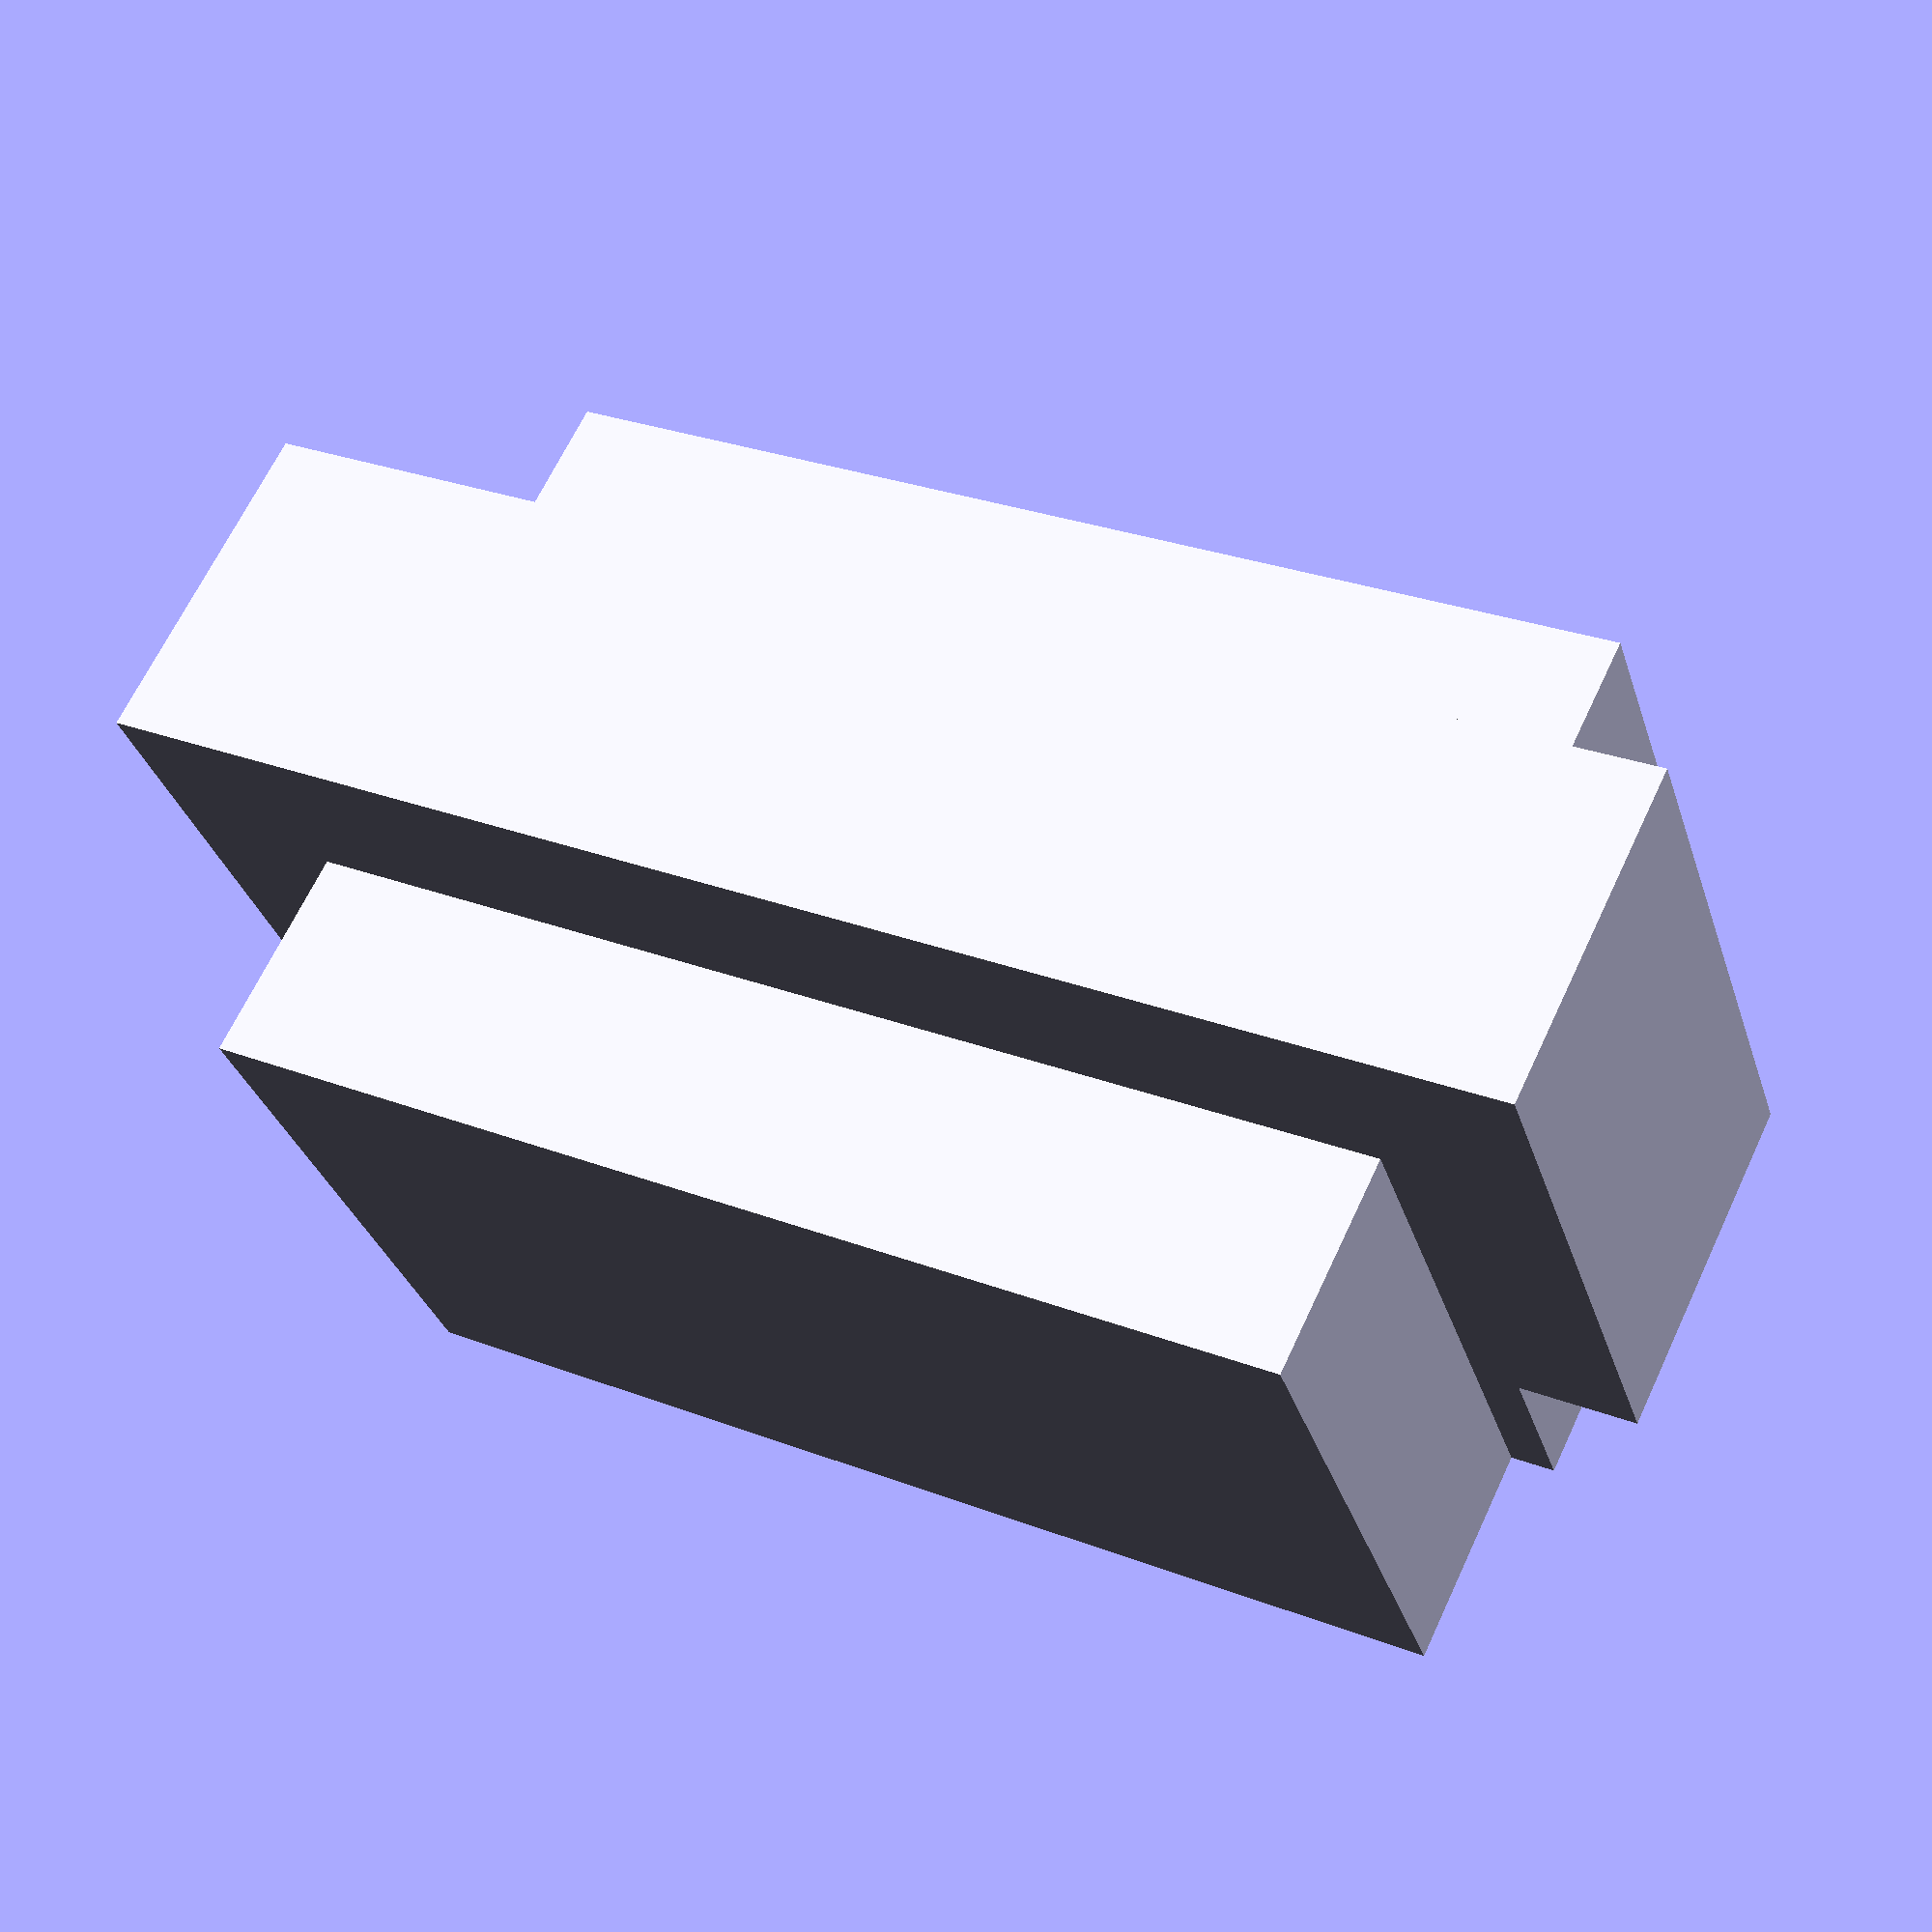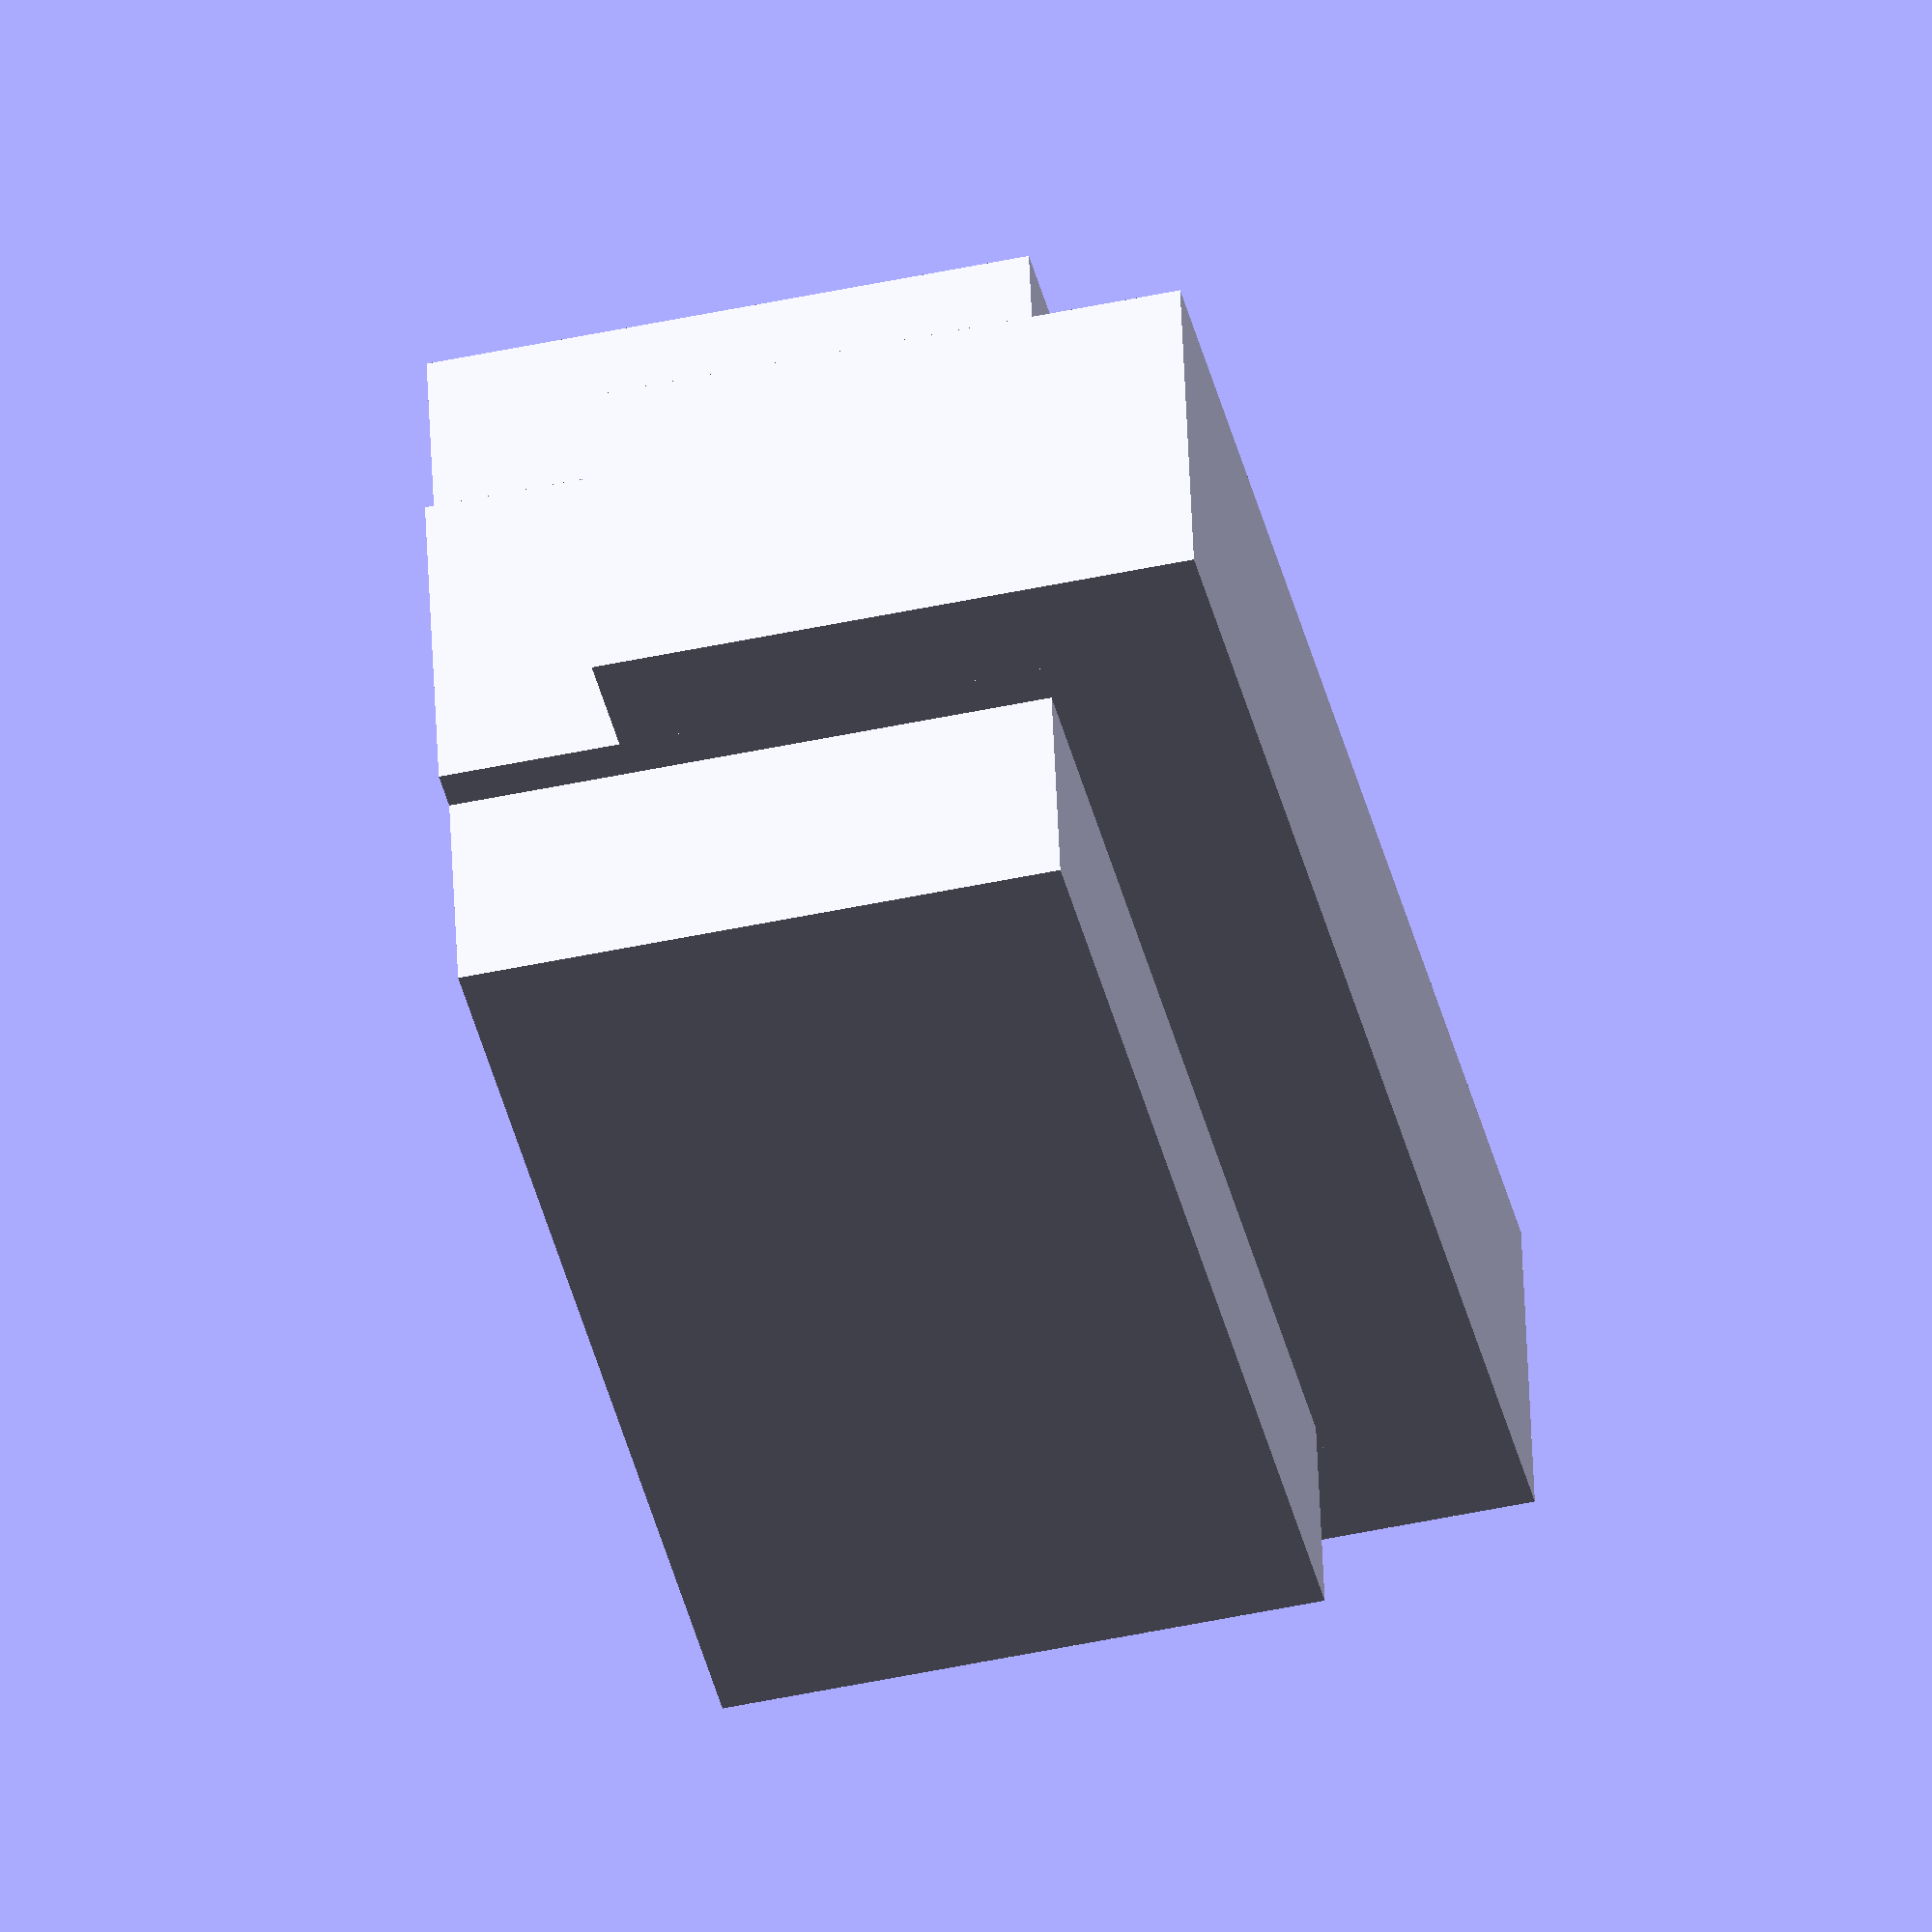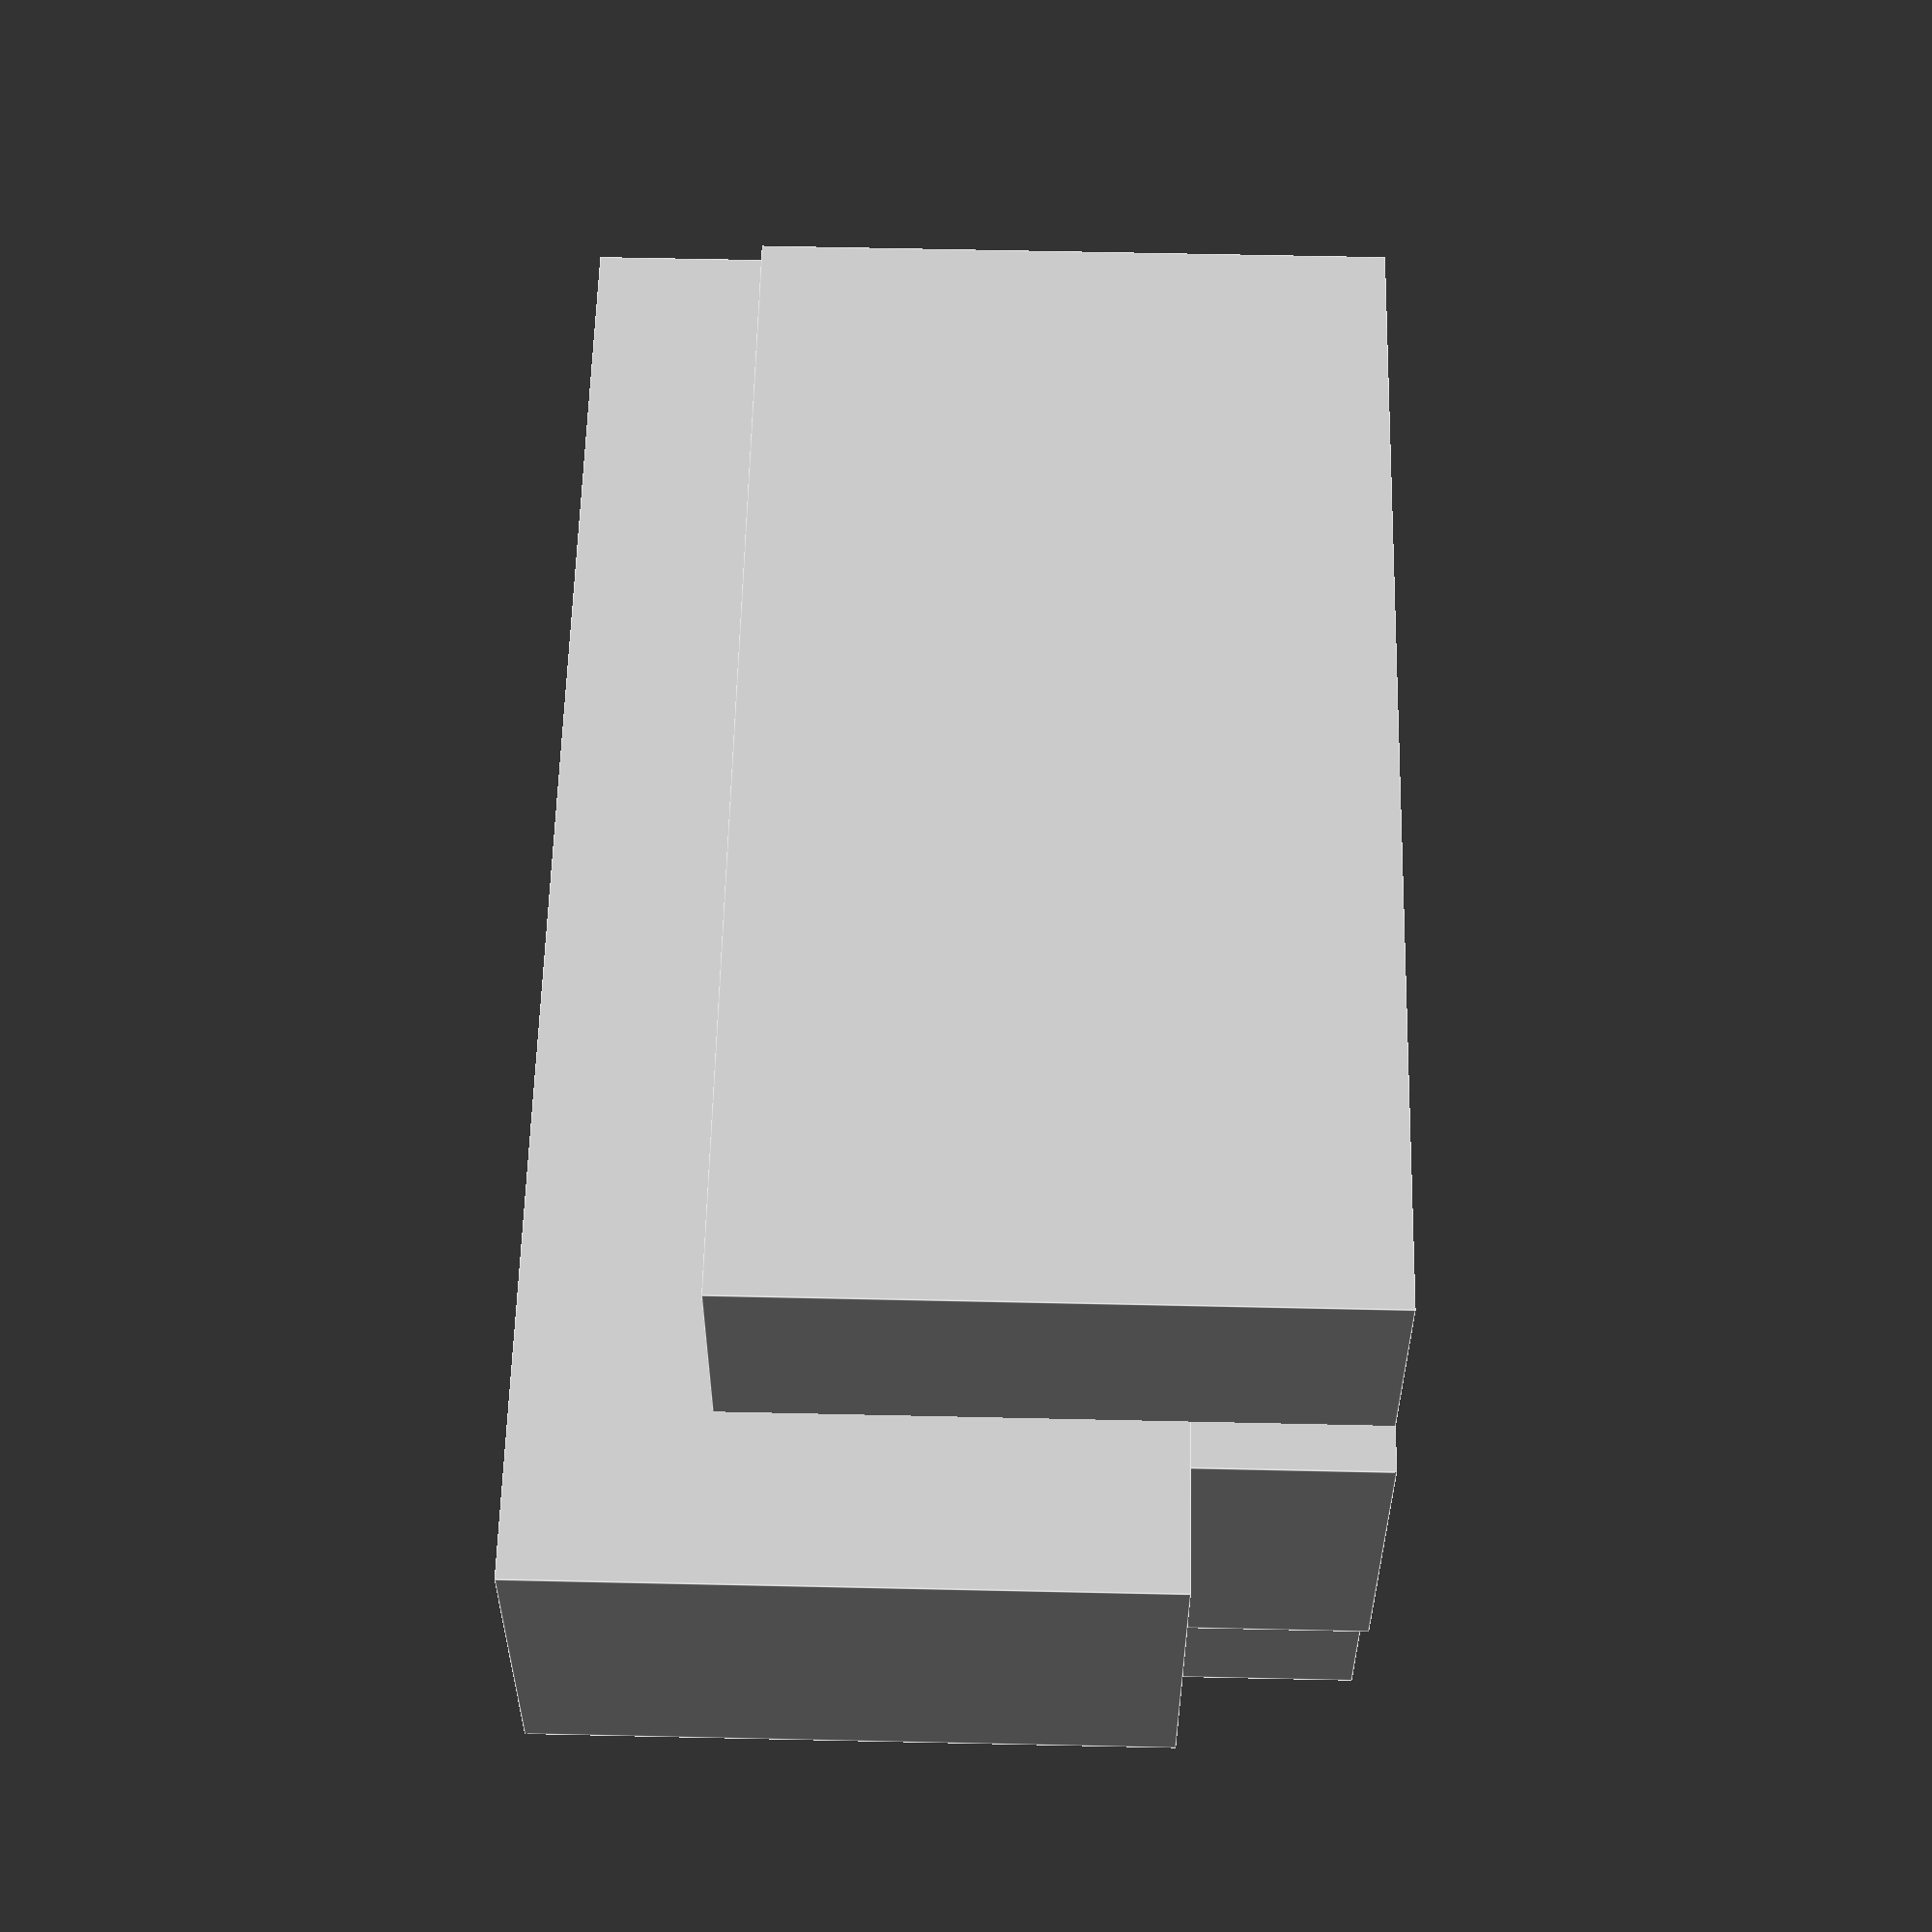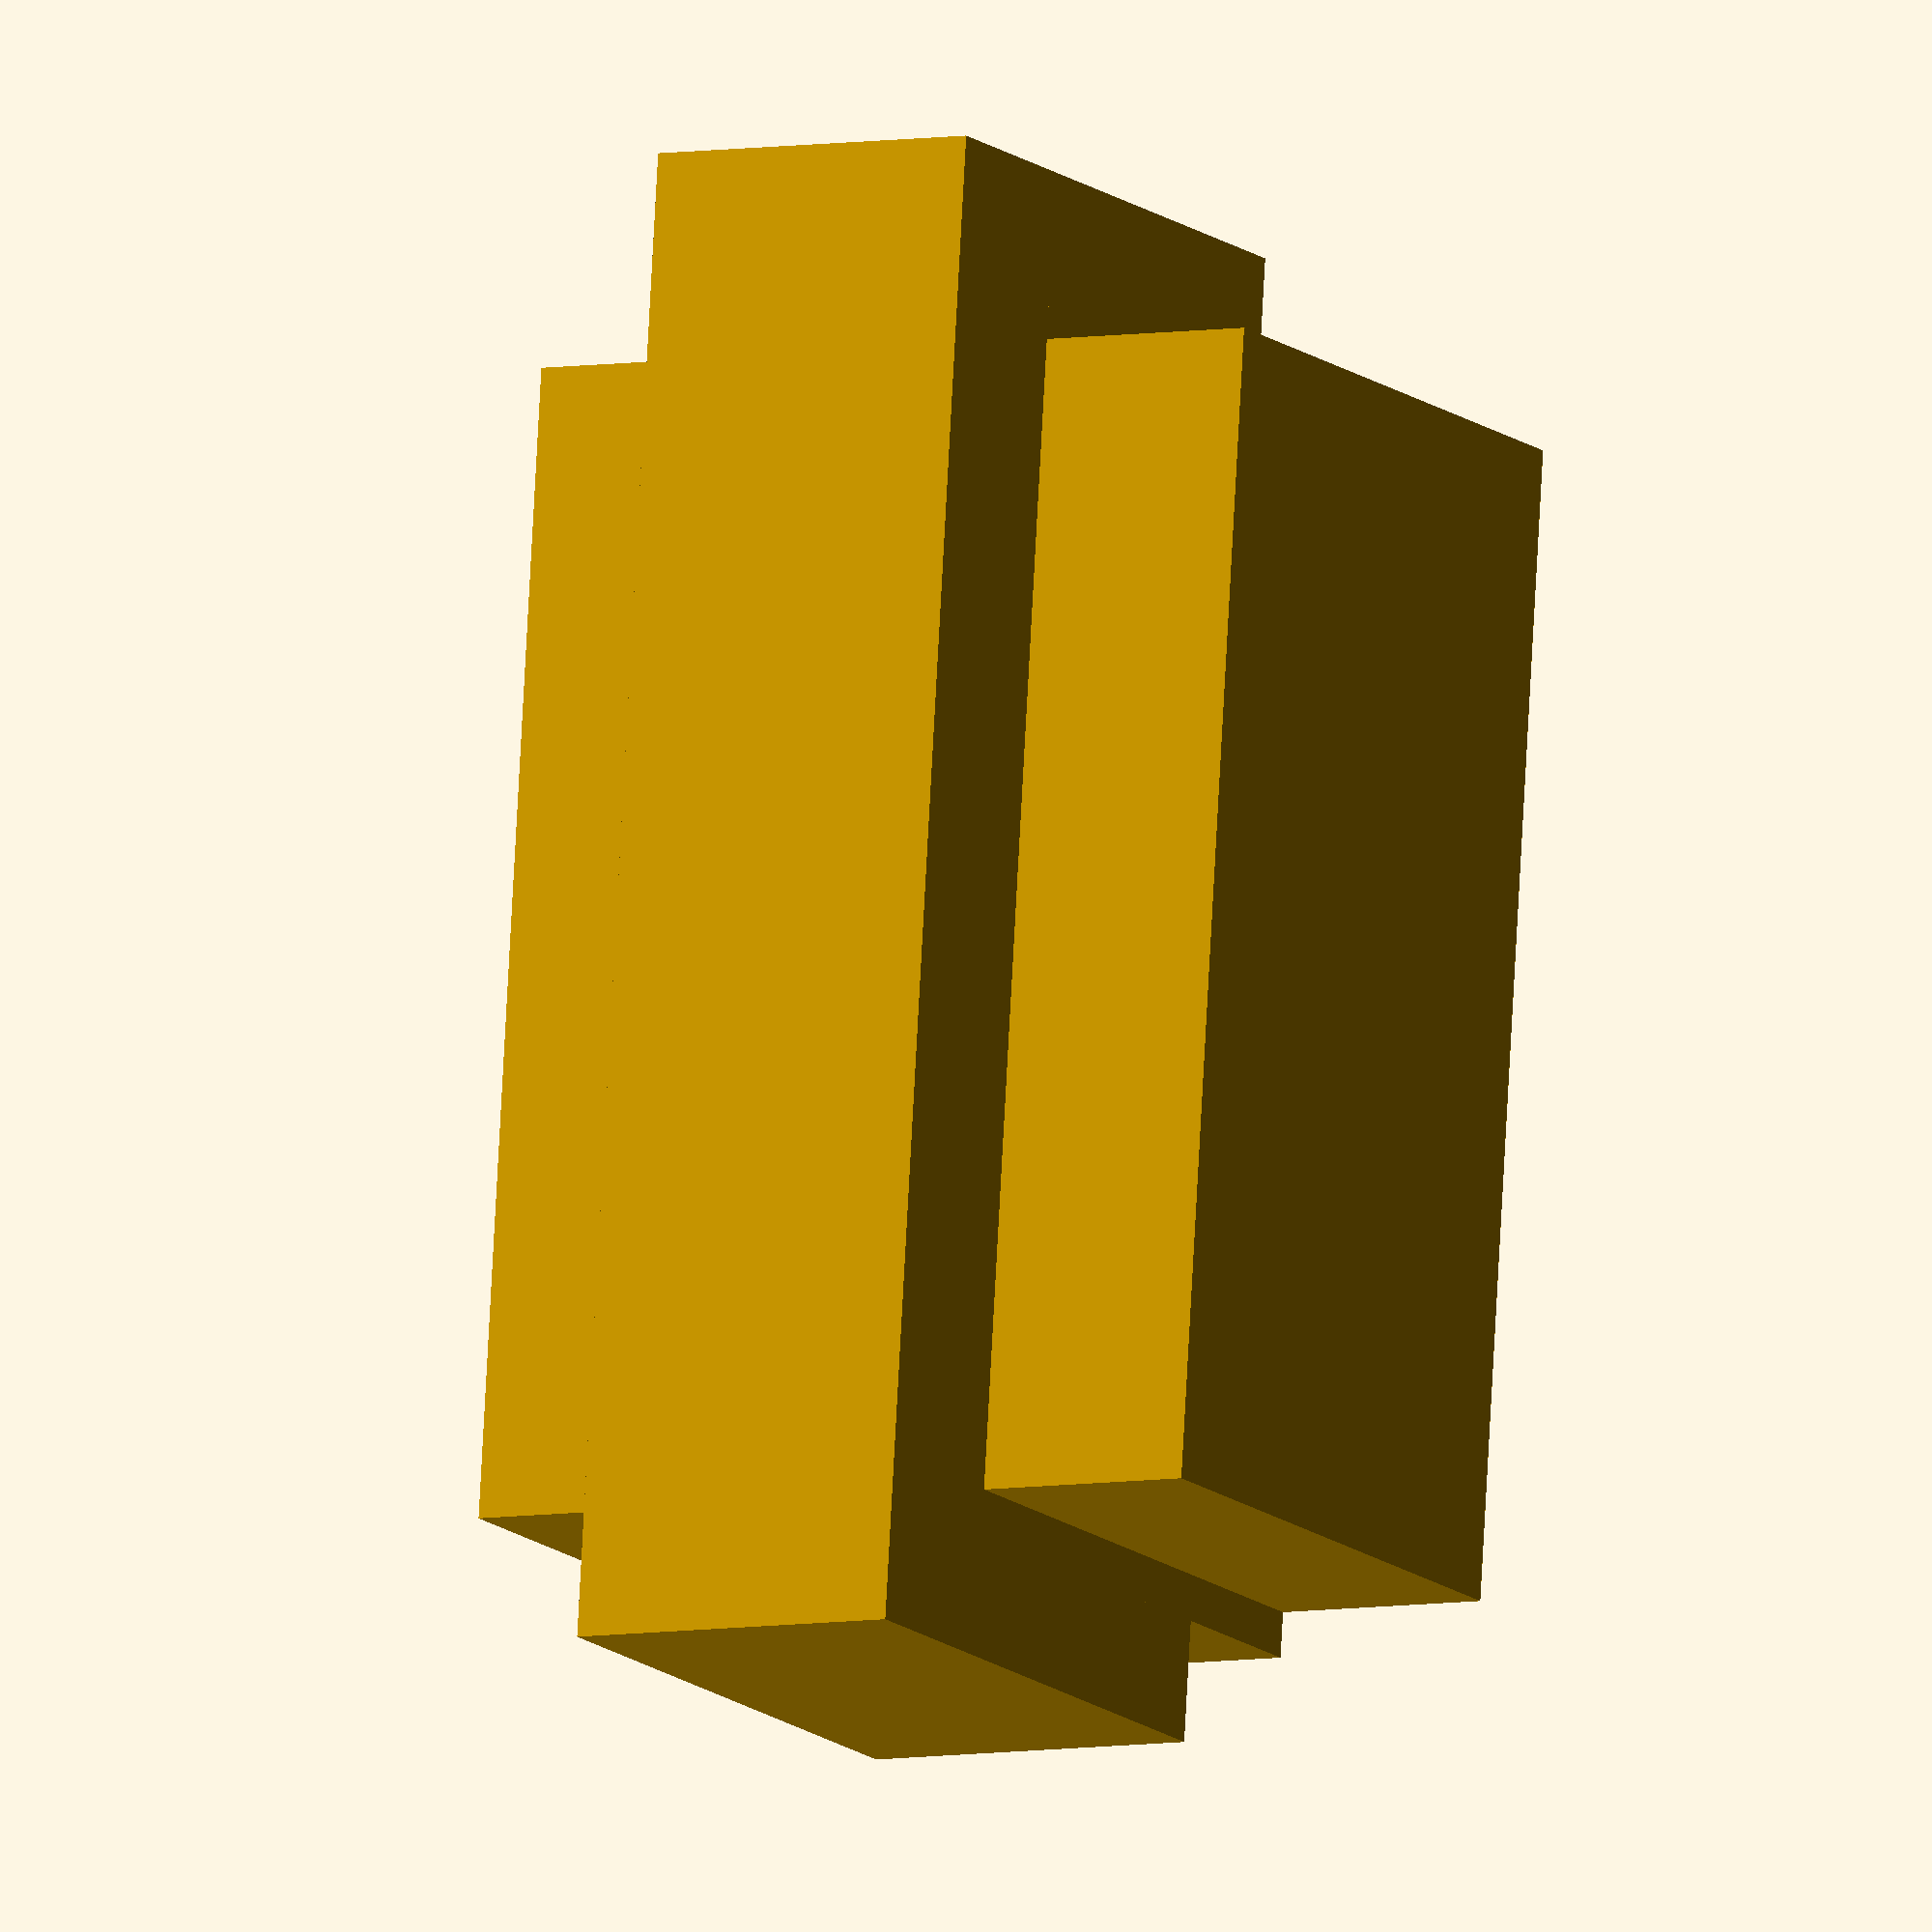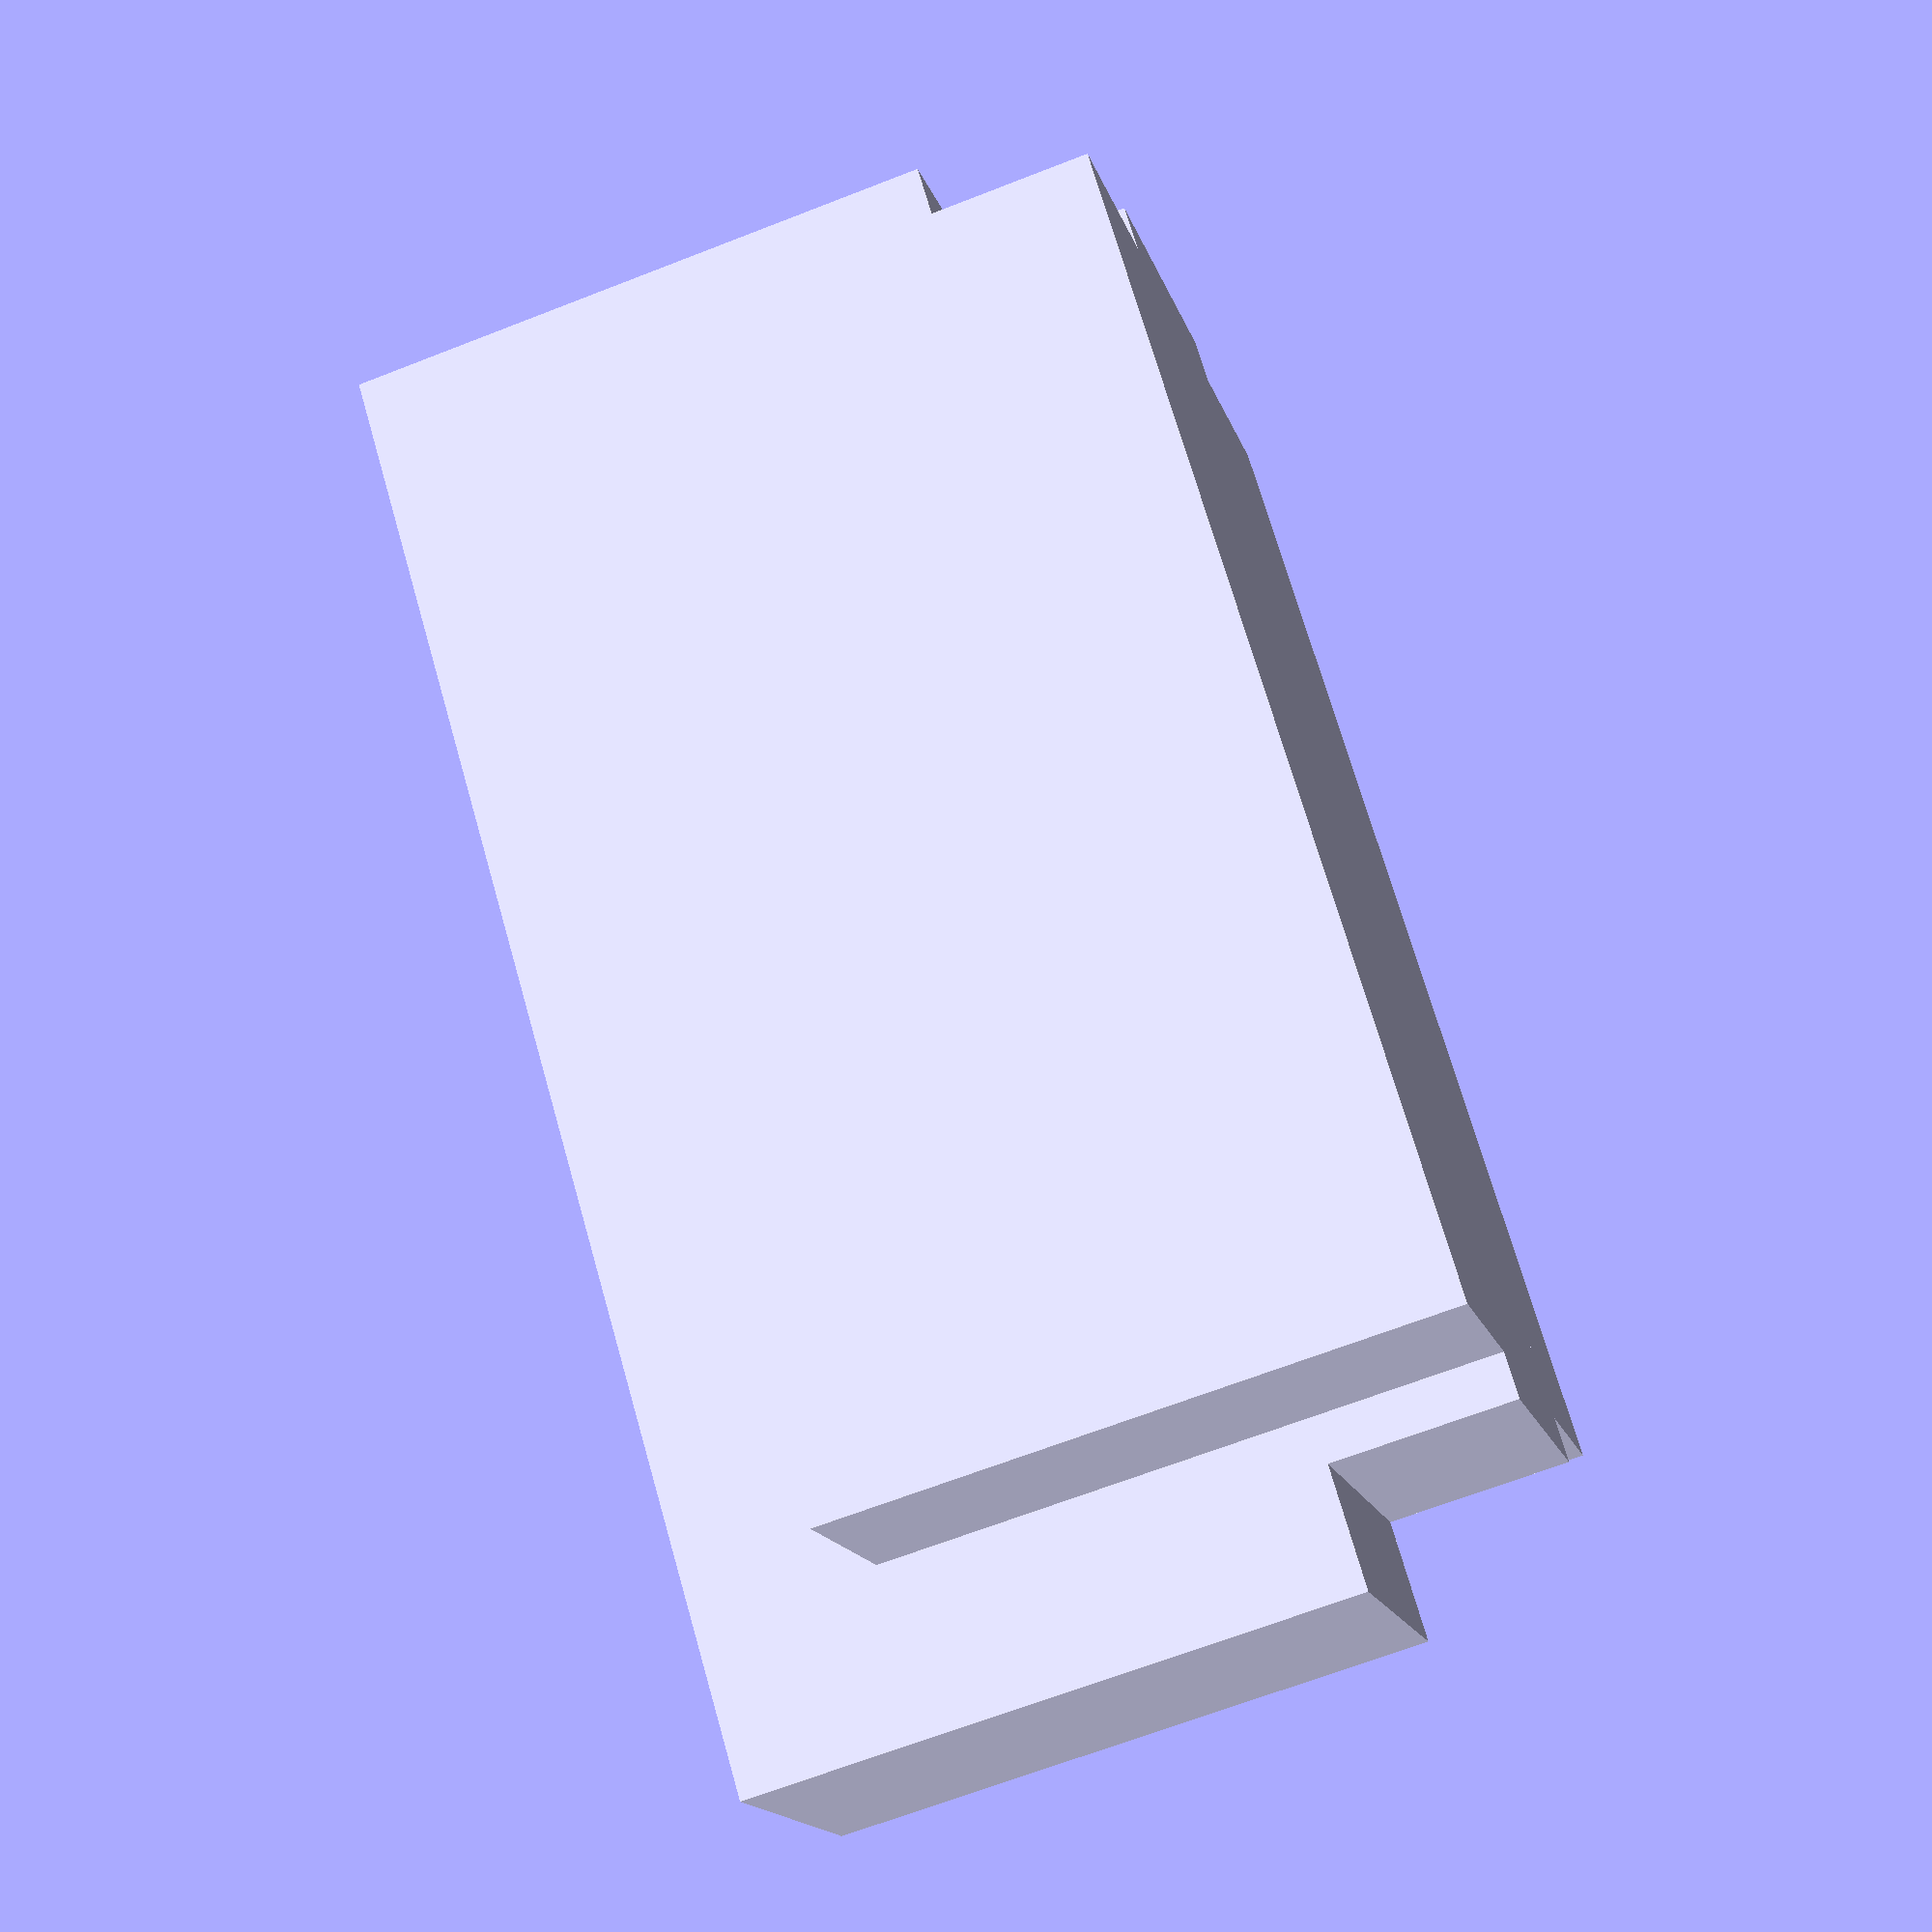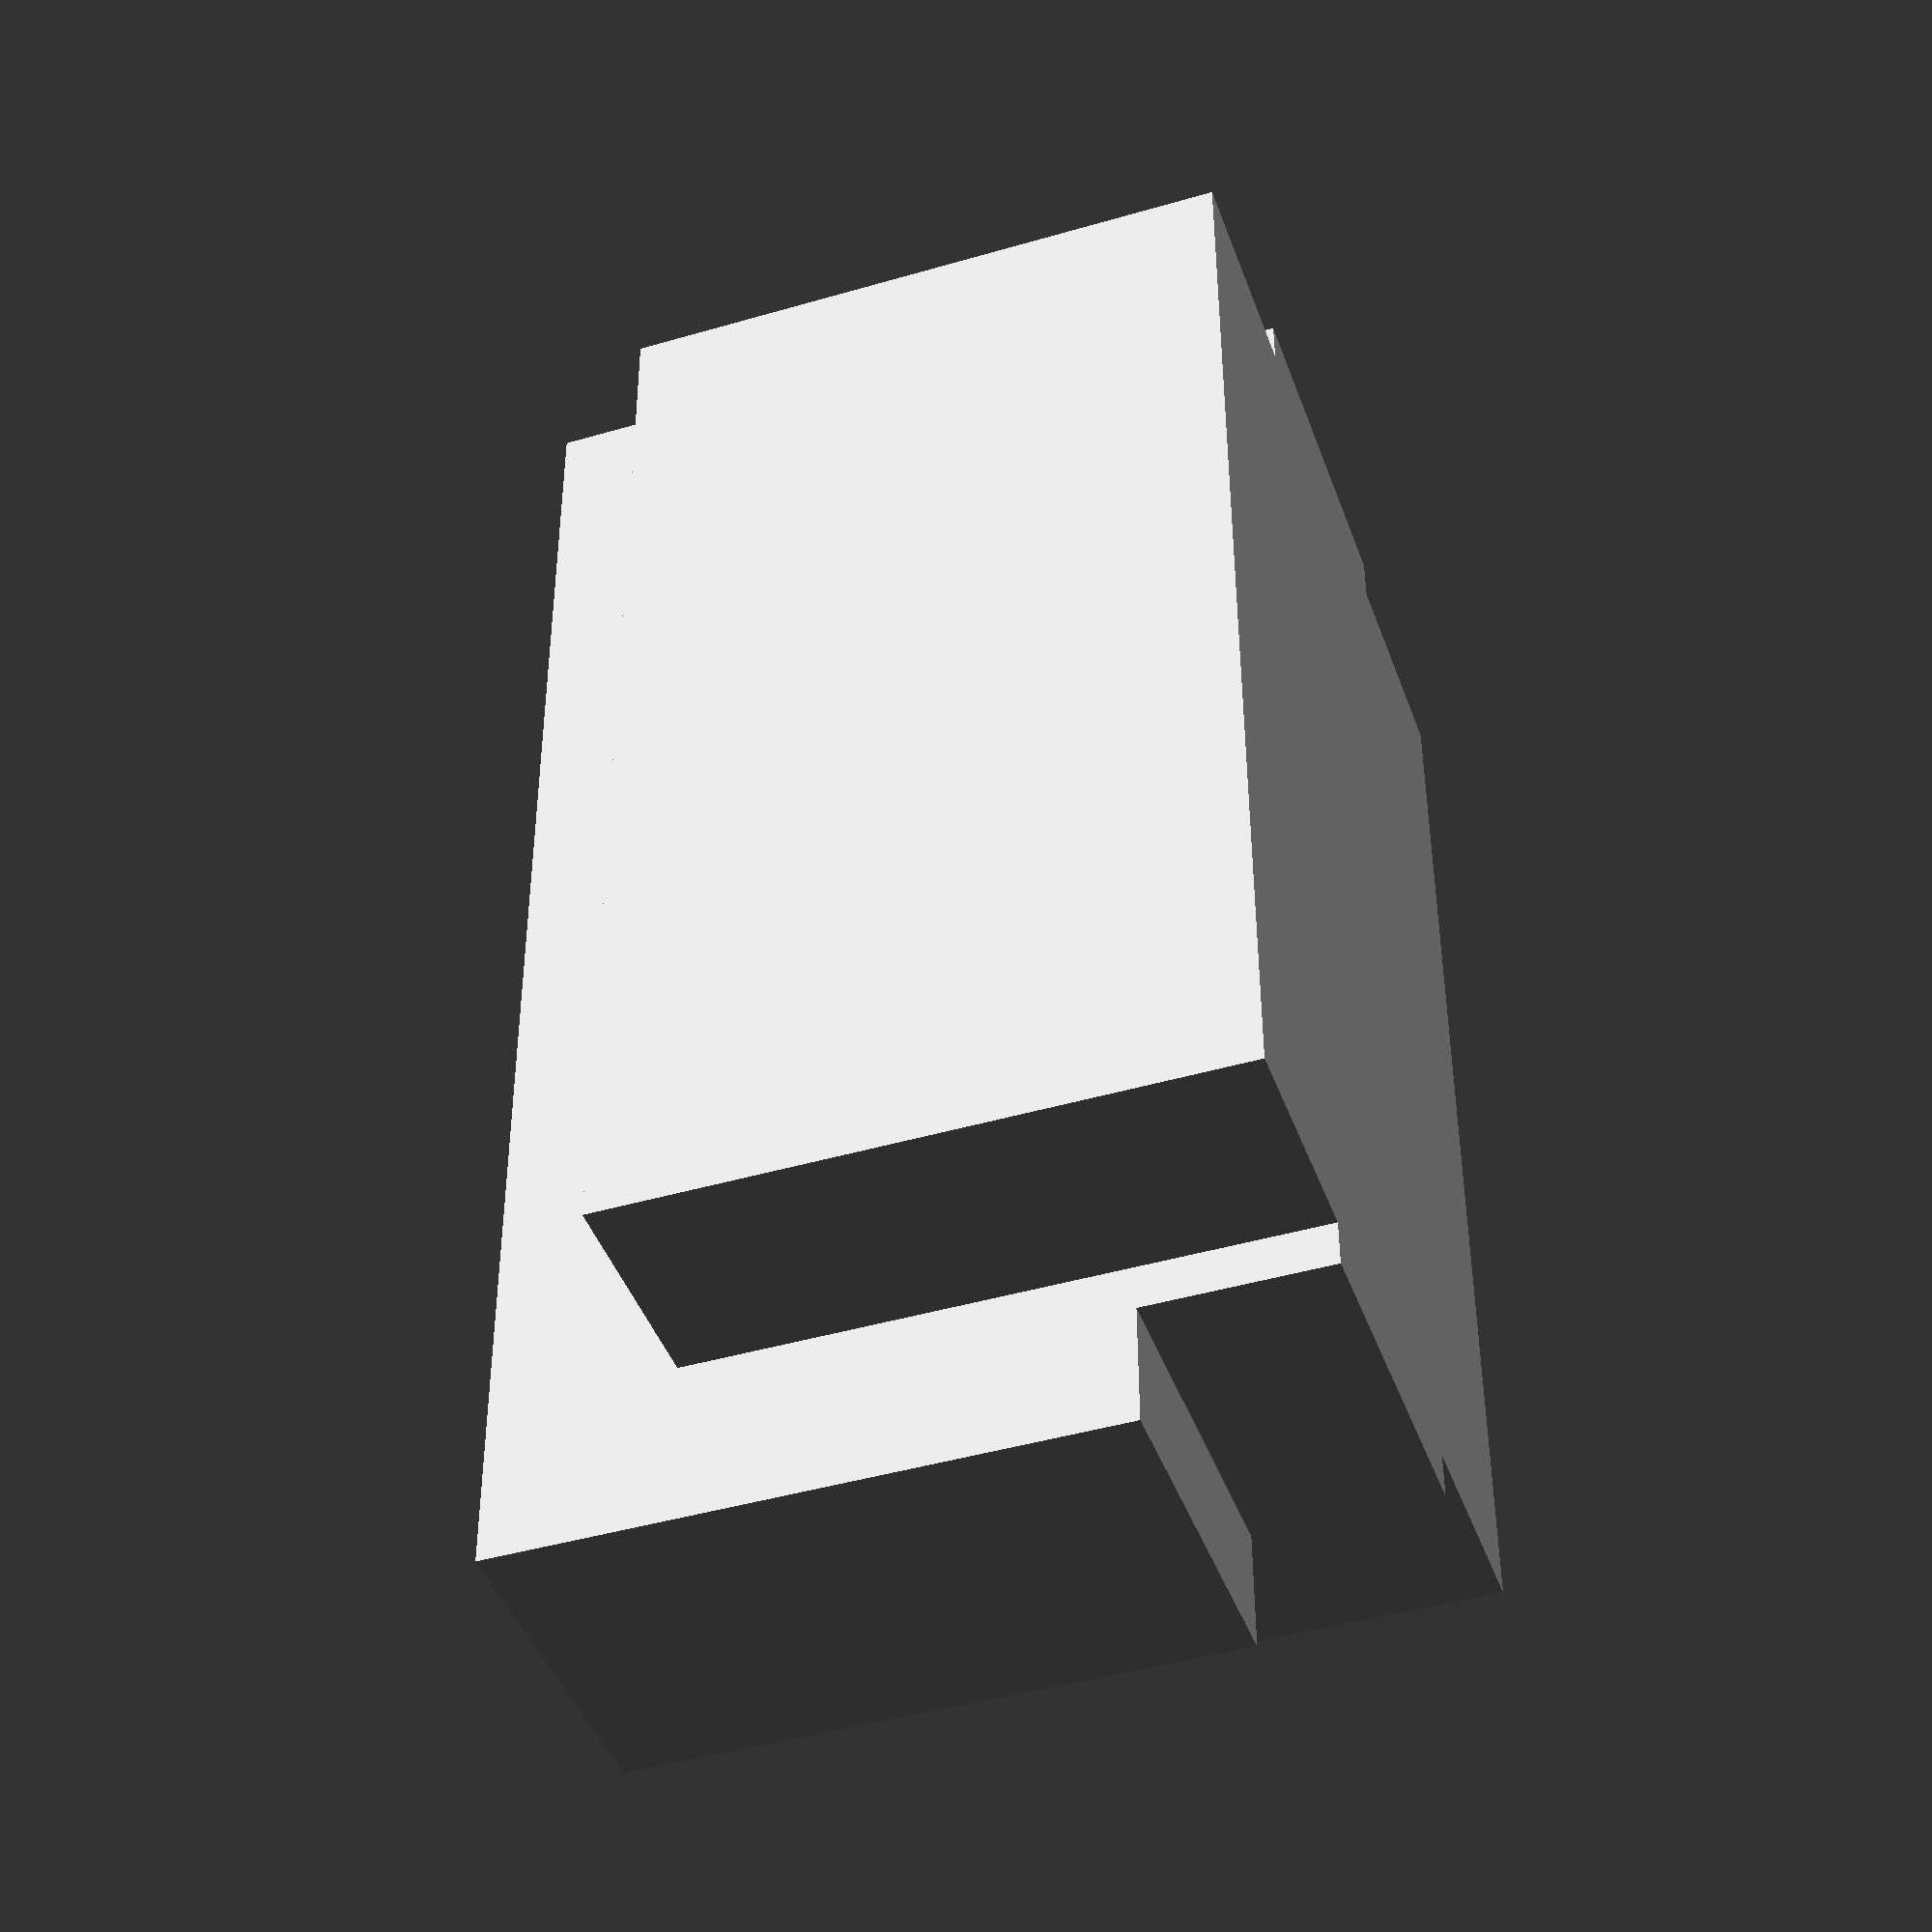
<openscad>

switchCutoutRockerOnOff();

module switchCutoutRockerOnOff(
	scroo_powerSwitchWidth = 13,
	scroo_powerSwitchHeigth = 19,
	scroo_powerSwitchClipWidth = 5.7,
	scroo_powerSwitchClipHeigth = 20.5

  ){ 
		cube([scroo_powerSwitchWidth,scroo_powerSwitchHeigth,10],center=true);
		cube([scroo_powerSwitchClipWidth,scroo_powerSwitchClipHeigth,10],center=true);
		translate([0,0,-3]) cube([scroo_powerSwitchClipWidth,scroo_powerSwitchClipHeigth+4,10],center=true);
}
</openscad>
<views>
elev=32.4 azim=63.9 roll=196.3 proj=p view=solid
elev=49.8 azim=99.9 roll=103.2 proj=o view=wireframe
elev=298.9 azim=92.7 roll=271.3 proj=p view=edges
elev=13.1 azim=176.5 roll=208.9 proj=o view=wireframe
elev=245.8 azim=131.7 roll=248.5 proj=p view=wireframe
elev=223.7 azim=359.5 roll=251.0 proj=p view=solid
</views>
